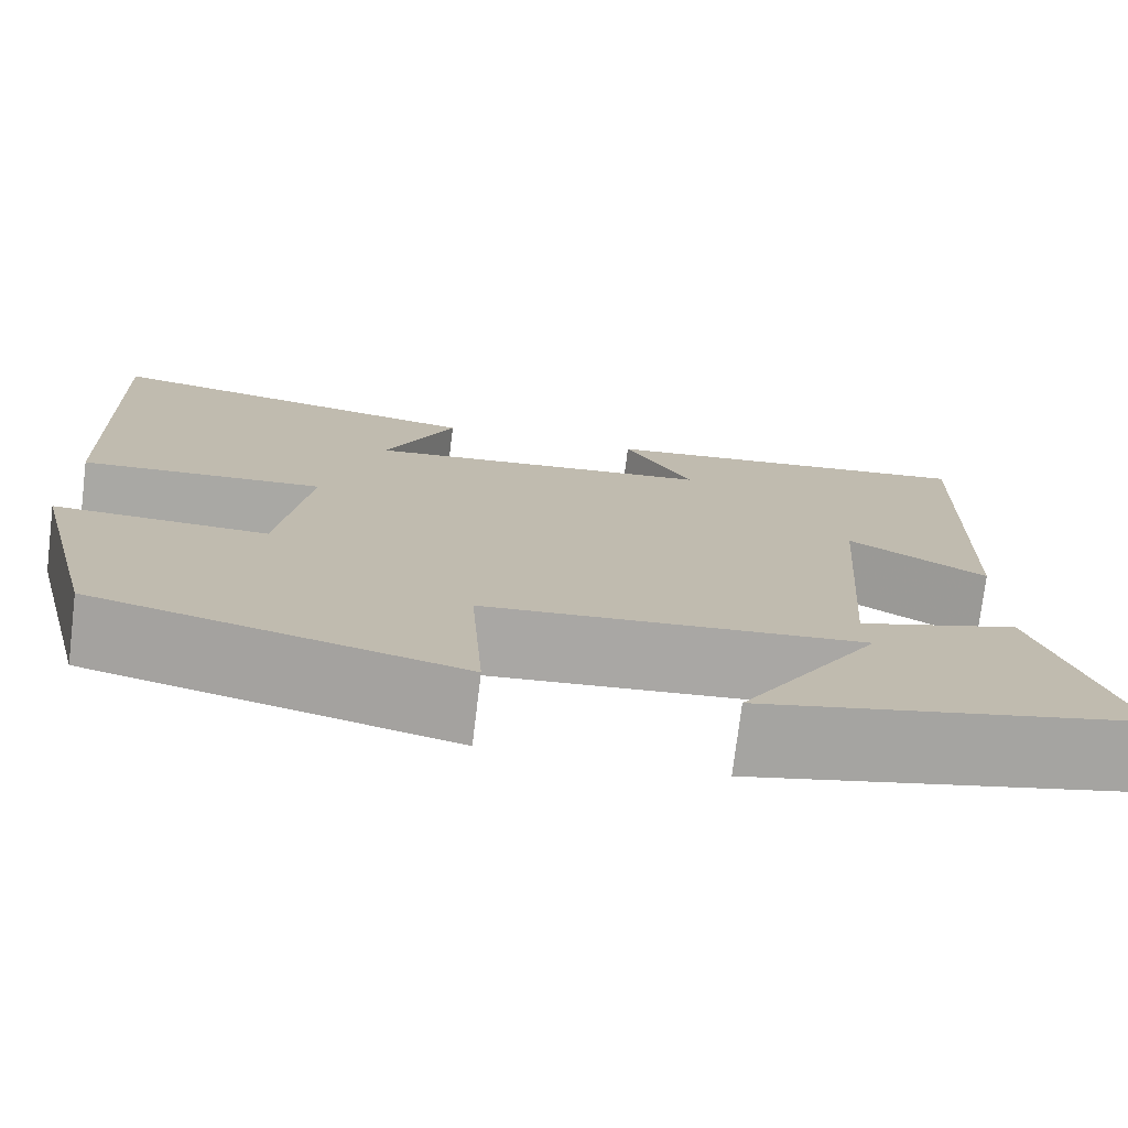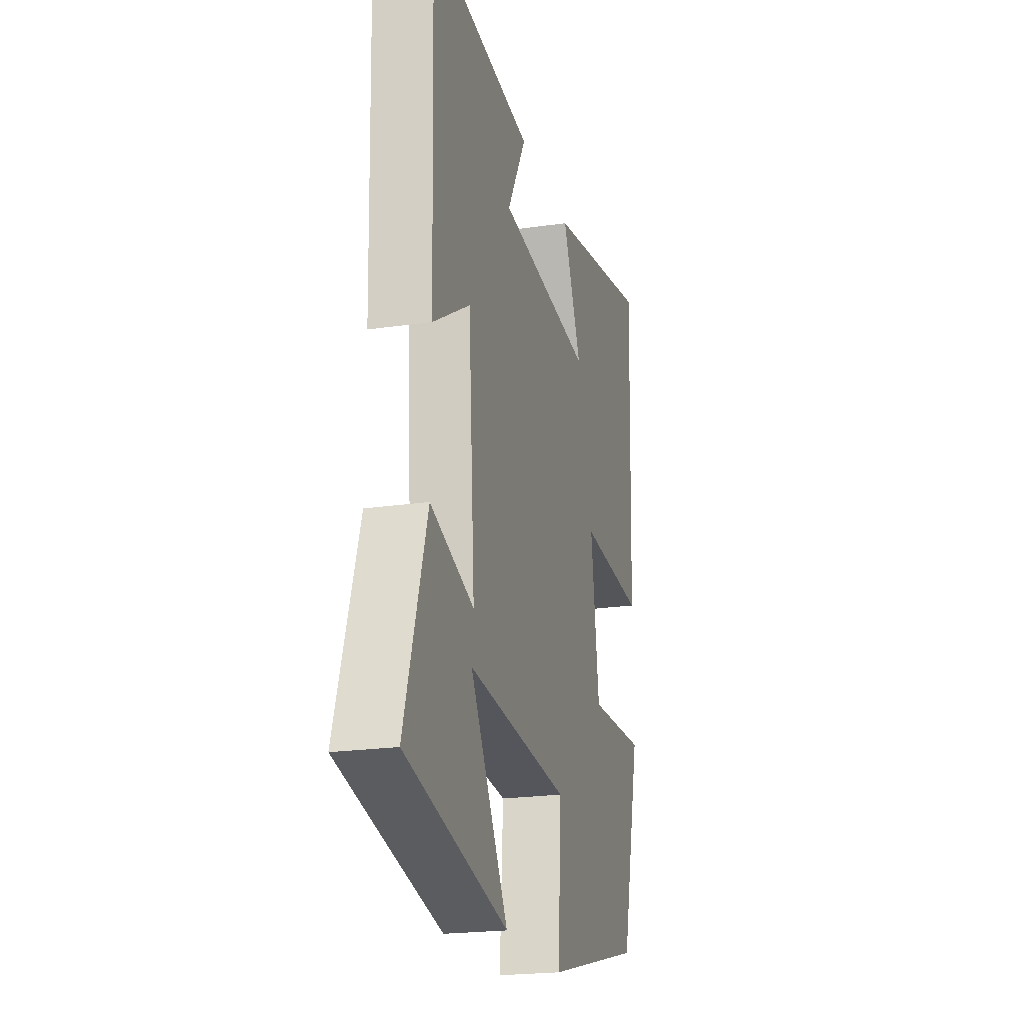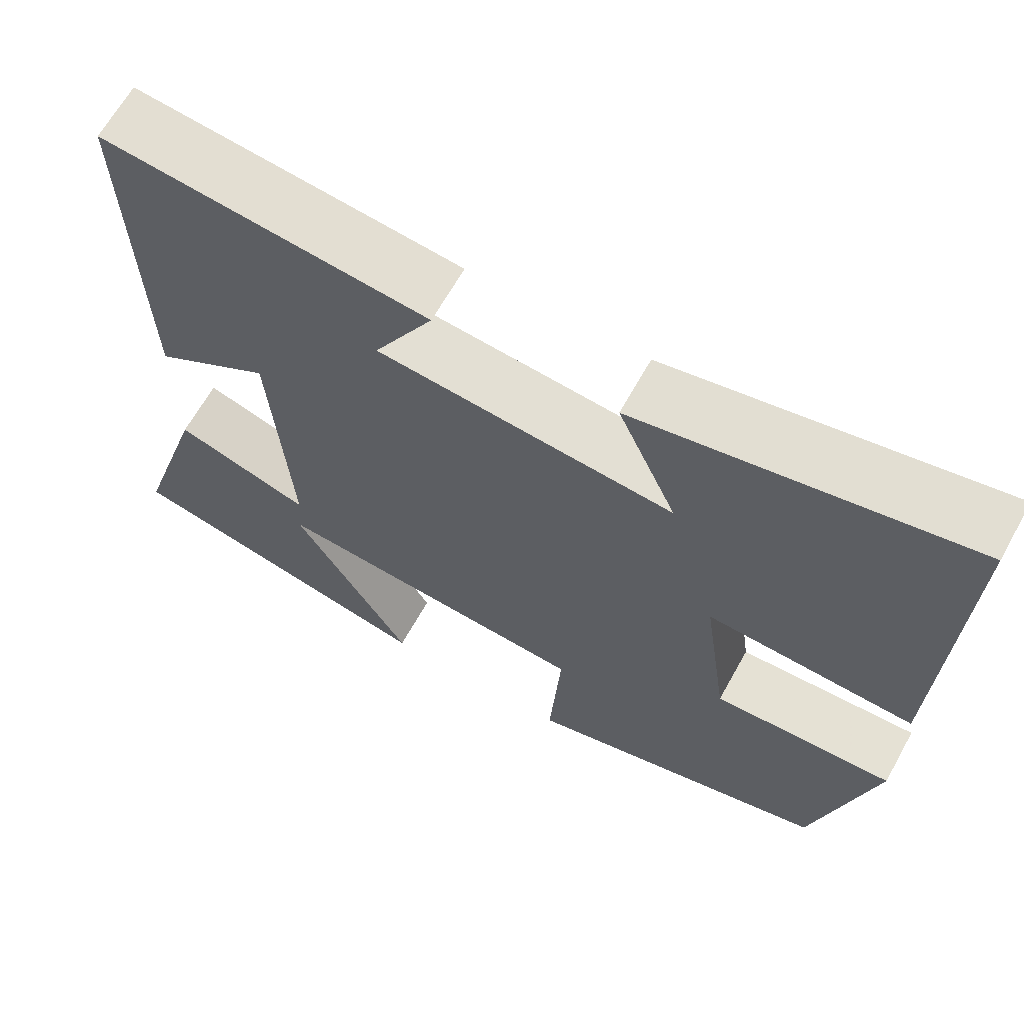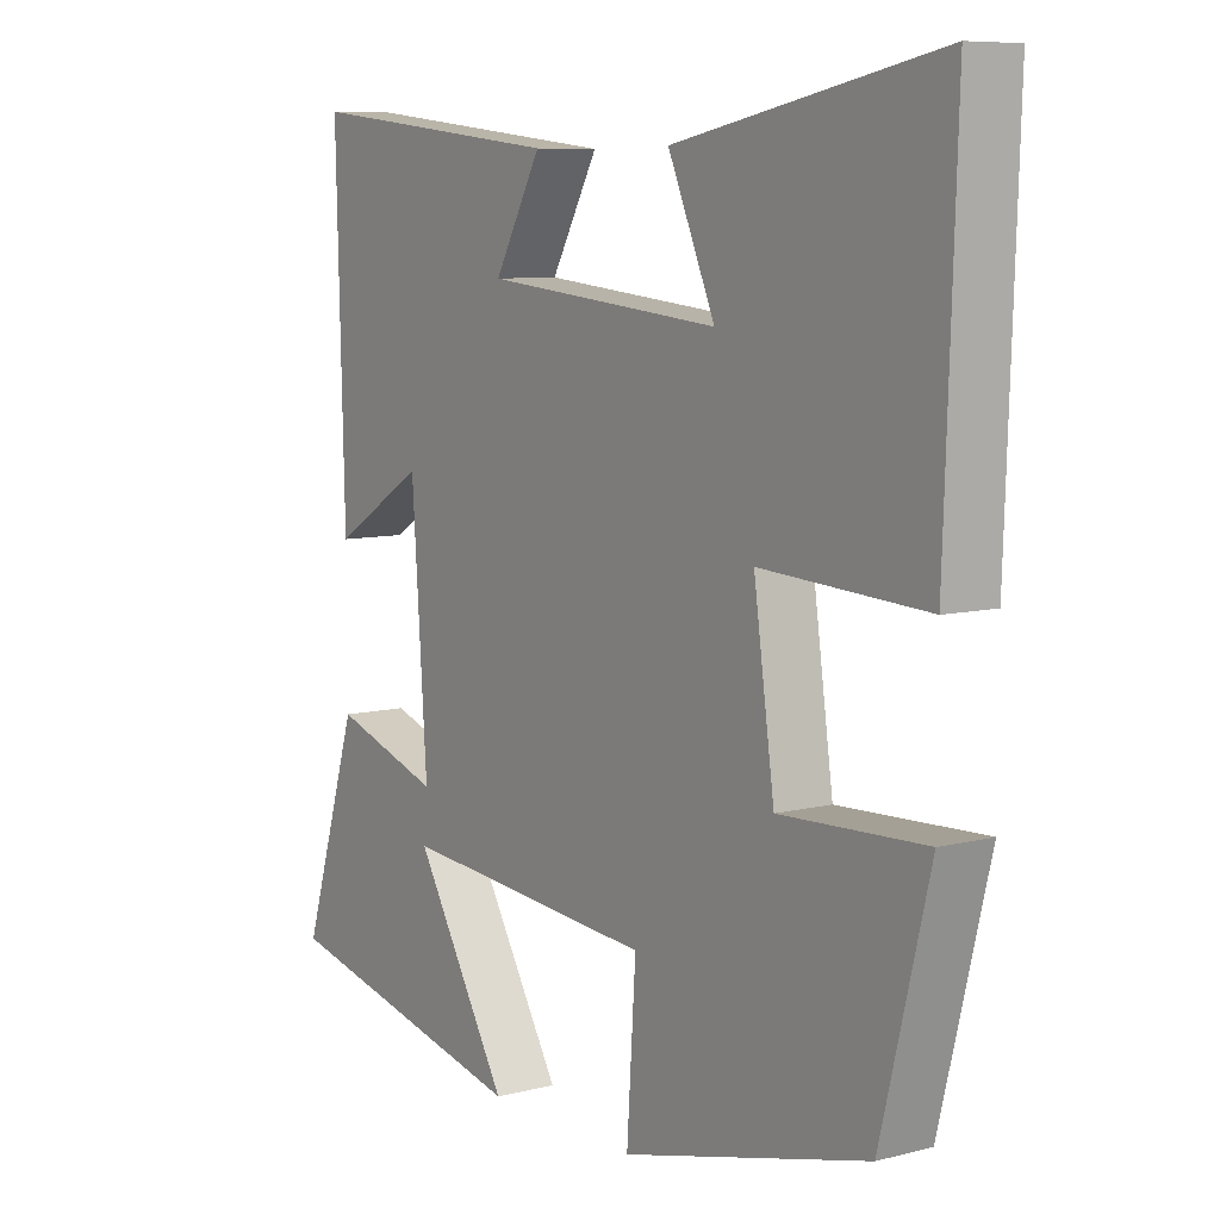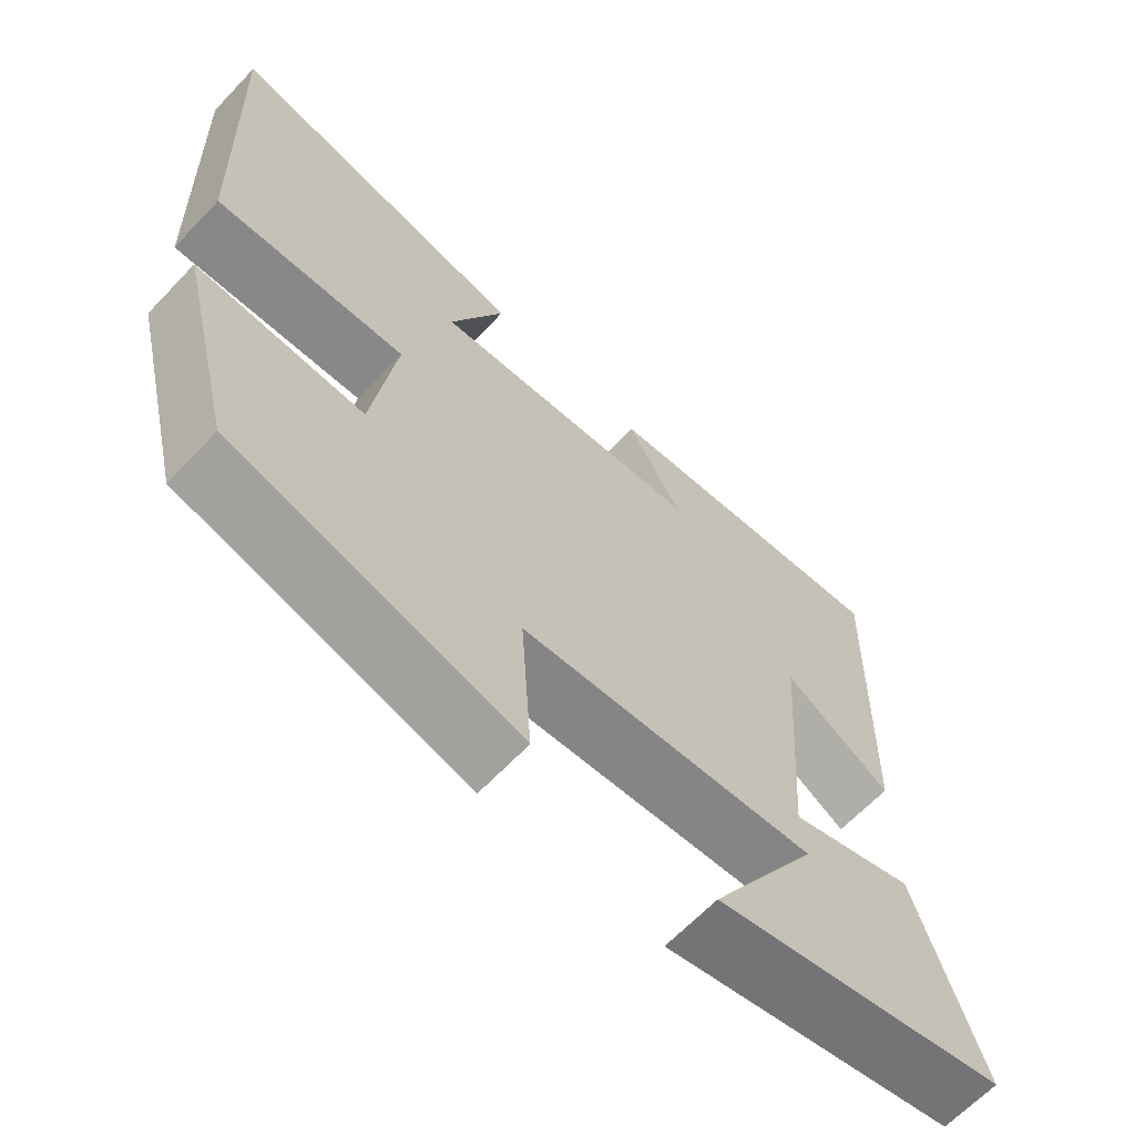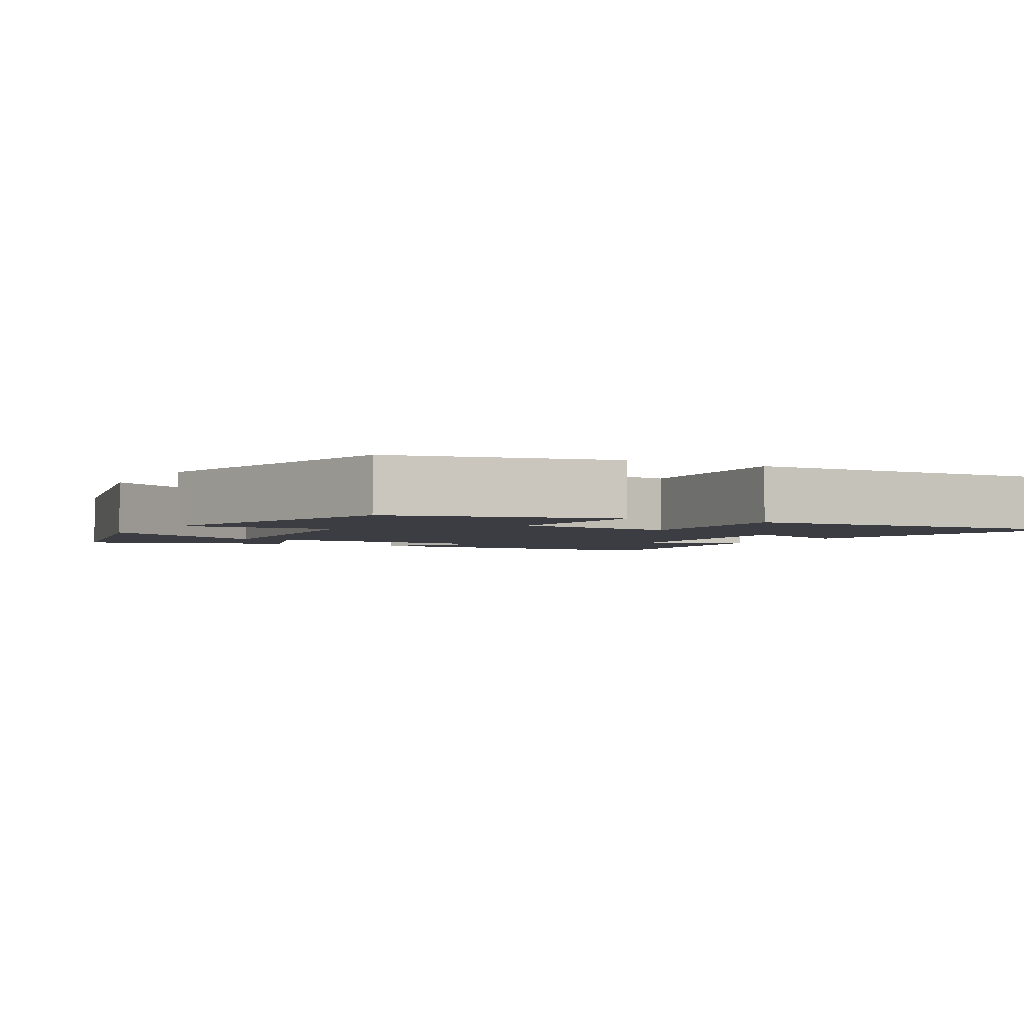
<metadata>
{"format":"obj","ext":"obj","renderer":"f3d","projection":"perspective","resolution":1024,"background":"white","views":[{"elev":-75.0,"azim":-7.0,"up":"+Z"},{"elev":-21.5,"azim":104.5,"up":"+Z"},{"elev":65.3,"azim":-150.9,"up":"+Z"},{"elev":8.0,"azim":-125.3,"up":"+Z"},{"elev":-64.8,"azim":-43.5,"up":"+Z"},{"elev":-2.9,"azim":-119.3,"up":"+Y"}]}
</metadata>
<code>
v -0.517 0.07 0.58
v -0.109 0.07 0.5
v -0.182 0.07 0.333
v 0.184 0.07 0.369
v 0.111 0.07 0.5
v 0.513 0.07 0.545
v 0.5 0.07 0.07
v 0.356 0.07 0.158
v 0.332 0.07 -0.186
v 0.5 0.07 -0.13
v 0.587 0.07 -0.409
v 0.192 0.07 -0.5
v 0.338 0.07 -0.253
v -0.058 0.07 -0.287
v -0.044 0.07 -0.5
v -0.425 0.07 -0.403
v -0.5 0.07 -0.102
v -0.276 0.07 -0.111
v -0.244 0.07 0.115
v -0.5 0.07 0.1
v -0.517 0 0.58
v -0.109 0 0.5
v -0.182 0 0.333
v 0.184 0 0.369
v 0.111 0 0.5
v 0.513 0 0.545
v 0.5 0 0.07
v 0.356 0 0.158
v 0.332 0 -0.186
v 0.5 0 -0.13
v 0.587 0 -0.409
v 0.192 0 -0.5
v 0.338 0 -0.253
v -0.058 0 -0.287
v -0.044 0 -0.5
v -0.425 0 -0.403
v -0.5 0 -0.102
v -0.276 0 -0.111
v -0.244 0 0.115
v -0.5 0 0.1
f 19 20 1
f 15 16 17 18
f 14 15 18 19
f 13 14 19
f 10 11 12 13
f 9 10 13
f 9 13 19 1
f 5 6 7 8
f 4 5 8
f 3 4 8 9
f 1 2 3
f 1 3 9
f 21 40 39
f 38 37 36 35
f 39 38 35 34
f 39 34 33
f 33 32 31 30
f 33 30 29
f 21 39 33 29
f 28 27 26 25
f 28 25 24
f 29 28 24 23
f 23 22 21
f 29 23 21
f 1 21 22 2
f 2 22 23 3
f 3 23 24 4
f 4 24 25 5
f 5 25 26 6
f 6 26 27 7
f 7 27 28 8
f 8 28 29 9
f 9 29 30 10
f 10 30 31 11
f 11 31 32 12
f 12 32 33 13
f 13 33 34 14
f 14 34 35 15
f 15 35 36 16
f 16 36 37 17
f 17 37 38 18
f 18 38 39 19
f 19 39 40 20
f 20 40 21 1

</code>
